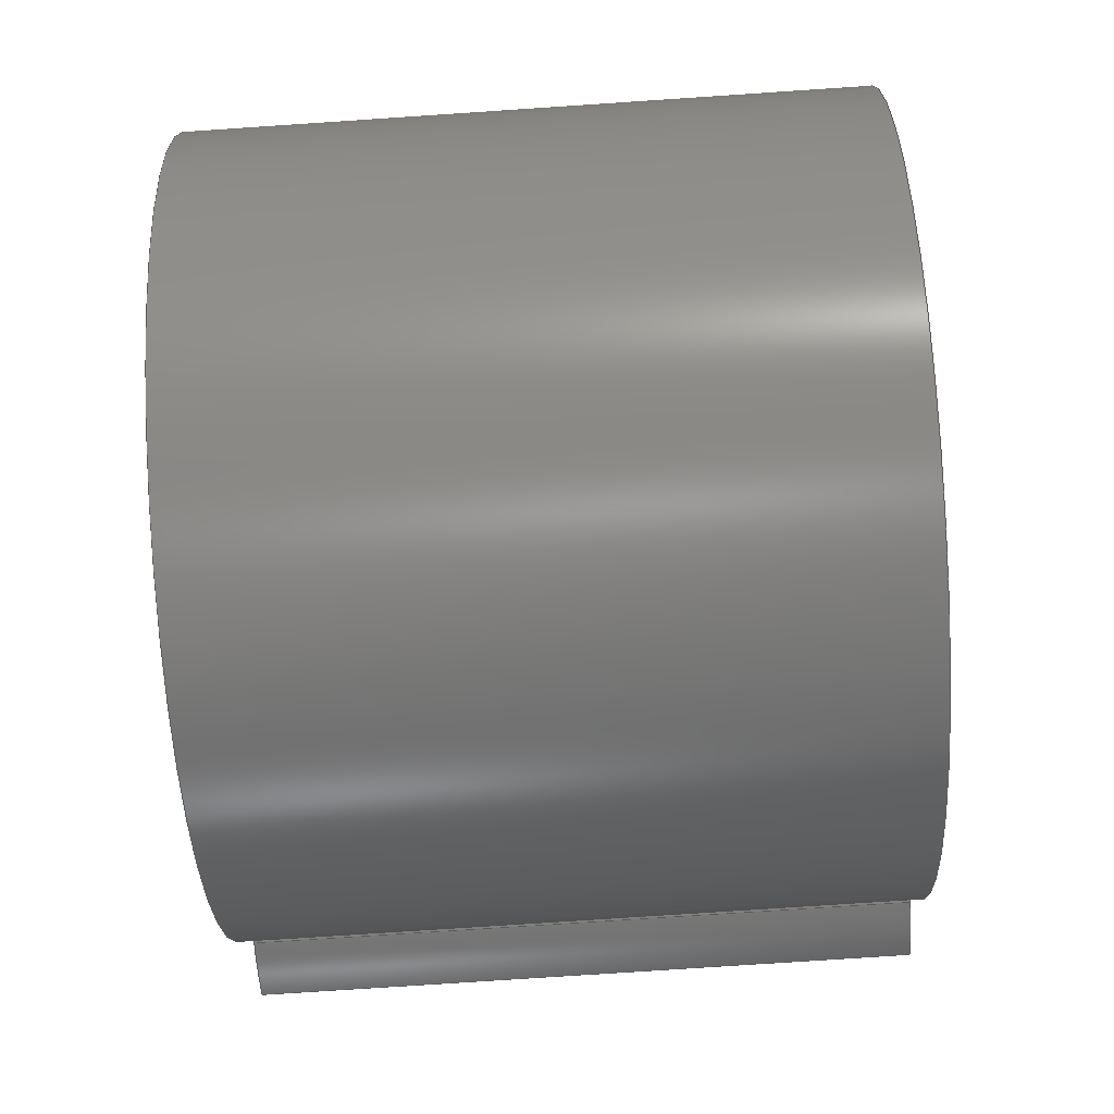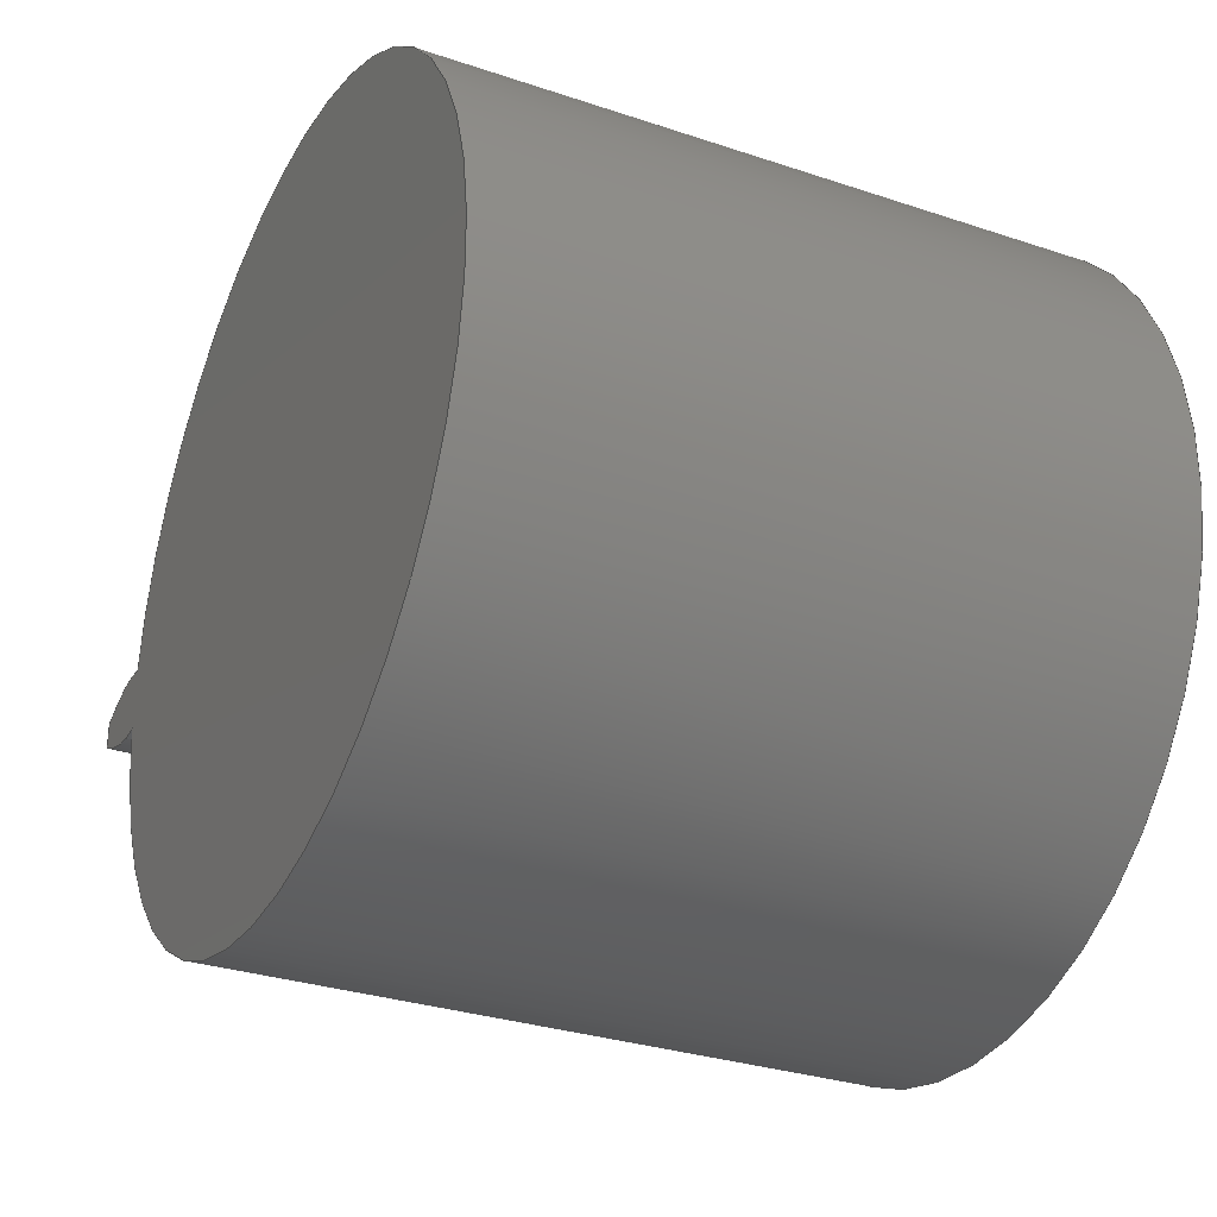
<metadata>
{"format":"step","ext":"step","renderer":"f3d","projection":"perspective","resolution":1024,"background":"white","views":[{"elev":-76.5,"azim":-86.2,"up":"+Y"},{"elev":-30.3,"azim":-116.0,"up":"+Y"}]}
</metadata>
<code>
ISO-10303-21;
DATA;
#1=MECHANICAL_DESIGN_GEOMETRIC_PRESENTATION_REPRESENTATION('',(#4),#320);
#2=SHAPE_REPRESENTATION_RELATIONSHIP('SRR','None',#327,#3);
#3=ADVANCED_BREP_SHAPE_REPRESENTATION('',(#5),#319);
#4=STYLED_ITEM('',(#337),#5);
#5=MANIFOLD_SOLID_BREP('Gear (4 pitch dia.)',#132);
#6=CIRCLE('',#149,2.18);
#7=CIRCLE('',#150,2.18);
#8=CIRCLE('',#152,1.792);
#9=CIRCLE('',#153,1.792);
#10=CYLINDRICAL_SURFACE('',#148,2.18);
#11=CYLINDRICAL_SURFACE('',#151,1.792);
#12=B_SPLINE_CURVE_WITH_KNOTS('',3,(#232,#233,#234,#235,#236,#237,#238,
#239,#240,#241,#242,#243),.UNSPECIFIED.,.F.,.F.,(4,1,1,1,1,1,1,1,1,4),(0,
0.03216,0.06488,0.09814,0.1319,
0.1663,0.2011,0.2365,0.2725,
0.309),.UNSPECIFIED.);
#13=B_SPLINE_CURVE_WITH_KNOTS('',3,(#245,#246,#247,#248,#249,#250,#251,
#252,#253,#254,#255,#256),.UNSPECIFIED.,.F.,.F.,(4,1,1,1,1,1,1,1,1,4),(-0.309,
-0.2725,-0.2365,-0.2011,-0.1663,
-0.1319,-0.09814,-0.06488,-0.03216,
0),.UNSPECIFIED.);
#14=B_SPLINE_CURVE_WITH_KNOTS('',3,(#288,#289,#290,#291,#292,#293,#294,
#295,#296,#297,#298,#299),.UNSPECIFIED.,.F.,.F.,(4,1,1,1,1,1,1,1,1,4),(0,
0.03216,0.06488,0.09814,0.1319,
0.1663,0.2011,0.2365,0.2725,
0.309),.UNSPECIFIED.);
#15=B_SPLINE_CURVE_WITH_KNOTS('',3,(#300,#301,#302,#303,#304,#305,#306,
#307,#308,#309,#310,#311),.UNSPECIFIED.,.F.,.F.,(4,1,1,1,1,1,1,1,1,4),(0,
0.03216,0.06488,0.09814,0.1319,
0.1663,0.2011,0.2365,0.2725,
0.309),.UNSPECIFIED.);
#16=B_SPLINE_SURFACE_WITH_KNOTS('',3,1,((#207,#208),(#209,#210),(#211,#212),
(#213,#214),(#215,#216),(#217,#218),(#219,#220),(#221,#222),(#223,#224),
(#225,#226),(#227,#228),(#229,#230)),.UNSPECIFIED.,.F.,.F.,.F.,(4,1,1,1,
1,1,1,1,1,4),(2,2),(-0.309,-0.2725,-0.2365,
-0.2011,-0.1663,-0.1319,-0.09814,
-0.06488,-0.03216,0),(0,3),.UNSPECIFIED.);
#17=B_SPLINE_SURFACE_WITH_KNOTS('',3,1,((#264,#265),(#266,#267),(#268,#269),
(#270,#271),(#272,#273),(#274,#275),(#276,#277),(#278,#279),(#280,#281),
(#282,#283),(#284,#285),(#286,#287)),.UNSPECIFIED.,.F.,.F.,.F.,(4,1,1,1,
1,1,1,1,1,4),(2,2),(0,0.03216,0.06488,0.09814,
0.1319,0.1663,0.2011,0.2365,
0.2725,0.309),(0,3),.UNSPECIFIED.);
#18=FACE_OUTER_BOUND('',#26,.T.);
#19=FACE_OUTER_BOUND('',#27,.T.);
#20=FACE_OUTER_BOUND('',#28,.T.);
#21=FACE_OUTER_BOUND('',#29,.T.);
#22=FACE_OUTER_BOUND('',#30,.T.);
#23=FACE_OUTER_BOUND('',#31,.T.);
#24=FACE_OUTER_BOUND('',#32,.T.);
#25=FACE_OUTER_BOUND('',#33,.T.);
#26=EDGE_LOOP('',(#84,#85,#86,#87));
#27=EDGE_LOOP('',(#88,#89,#90,#91));
#28=EDGE_LOOP('',(#92,#93,#94,#95));
#29=EDGE_LOOP('',(#96,#97,#98,#99));
#30=EDGE_LOOP('',(#100,#101,#102,#103));
#31=EDGE_LOOP('',(#104,#105,#106,#107));
#32=EDGE_LOOP('',(#108,#109,#110,#111,#112,#113));
#33=EDGE_LOOP('',(#114,#115,#116,#117,#118,#119));
#34=LINE('',#192,#44);
#35=LINE('',#194,#45);
#36=LINE('',#196,#46);
#37=LINE('',#197,#47);
#38=LINE('',#201,#48);
#39=LINE('',#203,#49);
#40=LINE('',#205,#50);
#41=LINE('',#206,#51);
#42=LINE('',#257,#52);
#43=LINE('',#263,#53);
#44=VECTOR('',#160,1);
#45=VECTOR('',#161,1);
#46=VECTOR('',#162,1);
#47=VECTOR('',#163,1);
#48=VECTOR('',#166,1);
#49=VECTOR('',#167,1);
#50=VECTOR('',#168,1);
#51=VECTOR('',#169,1);
#52=VECTOR('',#170,1);
#53=VECTOR('',#177,1);
#54=VERTEX_POINT('',#190);
#55=VERTEX_POINT('',#191);
#56=VERTEX_POINT('',#193);
#57=VERTEX_POINT('',#195);
#58=VERTEX_POINT('',#199);
#59=VERTEX_POINT('',#200);
#60=VERTEX_POINT('',#202);
#61=VERTEX_POINT('',#204);
#62=VERTEX_POINT('',#231);
#63=VERTEX_POINT('',#244);
#64=VERTEX_POINT('',#259);
#65=VERTEX_POINT('',#261);
#66=EDGE_CURVE('',#54,#55,#34,.T.);
#67=EDGE_CURVE('',#55,#56,#35,.T.);
#68=EDGE_CURVE('',#57,#56,#36,.T.);
#69=EDGE_CURVE('',#54,#57,#37,.T.);
#70=EDGE_CURVE('',#58,#59,#38,.T.);
#71=EDGE_CURVE('',#60,#58,#39,.T.);
#72=EDGE_CURVE('',#61,#60,#40,.T.);
#73=EDGE_CURVE('',#59,#61,#41,.T.);
#74=EDGE_CURVE('',#59,#62,#12,.T.);
#75=EDGE_CURVE('',#63,#61,#13,.T.);
#76=EDGE_CURVE('',#62,#63,#42,.T.);
#77=EDGE_CURVE('',#64,#62,#6,.T.);
#78=EDGE_CURVE('',#65,#63,#7,.T.);
#79=EDGE_CURVE('',#64,#65,#43,.T.);
#80=EDGE_CURVE('',#55,#64,#14,.T.);
#81=EDGE_CURVE('',#56,#65,#15,.T.);
#82=EDGE_CURVE('',#58,#54,#8,.T.);
#83=EDGE_CURVE('',#60,#57,#9,.T.);
#84=ORIENTED_EDGE('',*,*,#66,.T.);
#85=ORIENTED_EDGE('',*,*,#67,.T.);
#86=ORIENTED_EDGE('',*,*,#68,.F.);
#87=ORIENTED_EDGE('',*,*,#69,.F.);
#88=ORIENTED_EDGE('',*,*,#70,.F.);
#89=ORIENTED_EDGE('',*,*,#71,.F.);
#90=ORIENTED_EDGE('',*,*,#72,.F.);
#91=ORIENTED_EDGE('',*,*,#73,.F.);
#92=ORIENTED_EDGE('',*,*,#74,.F.);
#93=ORIENTED_EDGE('',*,*,#73,.T.);
#94=ORIENTED_EDGE('',*,*,#75,.F.);
#95=ORIENTED_EDGE('',*,*,#76,.F.);
#96=ORIENTED_EDGE('',*,*,#77,.T.);
#97=ORIENTED_EDGE('',*,*,#76,.T.);
#98=ORIENTED_EDGE('',*,*,#78,.F.);
#99=ORIENTED_EDGE('',*,*,#79,.F.);
#100=ORIENTED_EDGE('',*,*,#80,.T.);
#101=ORIENTED_EDGE('',*,*,#79,.T.);
#102=ORIENTED_EDGE('',*,*,#81,.F.);
#103=ORIENTED_EDGE('',*,*,#67,.F.);
#104=ORIENTED_EDGE('',*,*,#71,.T.);
#105=ORIENTED_EDGE('',*,*,#82,.T.);
#106=ORIENTED_EDGE('',*,*,#69,.T.);
#107=ORIENTED_EDGE('',*,*,#83,.F.);
#108=ORIENTED_EDGE('',*,*,#83,.T.);
#109=ORIENTED_EDGE('',*,*,#68,.T.);
#110=ORIENTED_EDGE('',*,*,#81,.T.);
#111=ORIENTED_EDGE('',*,*,#78,.T.);
#112=ORIENTED_EDGE('',*,*,#75,.T.);
#113=ORIENTED_EDGE('',*,*,#72,.T.);
#114=ORIENTED_EDGE('',*,*,#82,.F.);
#115=ORIENTED_EDGE('',*,*,#70,.T.);
#116=ORIENTED_EDGE('',*,*,#74,.T.);
#117=ORIENTED_EDGE('',*,*,#77,.F.);
#118=ORIENTED_EDGE('',*,*,#80,.F.);
#119=ORIENTED_EDGE('',*,*,#66,.F.);
#120=PLANE('',#146);
#121=PLANE('',#147);
#122=PLANE('',#154);
#123=PLANE('',#155);
#124=ADVANCED_FACE('',(#18),#120,.T.);
#125=ADVANCED_FACE('',(#19),#121,.T.);
#126=ADVANCED_FACE('',(#20),#16,.T.);
#127=ADVANCED_FACE('',(#21),#10,.T.);
#128=ADVANCED_FACE('',(#22),#17,.T.);
#129=ADVANCED_FACE('',(#23),#11,.T.);
#130=ADVANCED_FACE('',(#24),#122,.T.);
#131=ADVANCED_FACE('',(#25),#123,.F.);
#132=CLOSED_SHELL('',(#124,#125,#126,#127,#128,#129,#130,#131));
#133=DERIVED_UNIT_ELEMENT(#135,1);
#134=DERIVED_UNIT_ELEMENT(#322,3);
#135=(
MASS_UNIT()
NAMED_UNIT(*)
SI_UNIT(.KILO.,.GRAM.)
);
#136=DERIVED_UNIT((#133,#134));
#137=MEASURE_REPRESENTATION_ITEM('density measure',
POSITIVE_RATIO_MEASURE(7850),#136);
#138=PROPERTY_DEFINITION_REPRESENTATION(#143,#140);
#139=PROPERTY_DEFINITION_REPRESENTATION(#144,#141);
#140=REPRESENTATION('material name',(#142),#319);
#141=REPRESENTATION('density',(#137),#319);
#142=DESCRIPTIVE_REPRESENTATION_ITEM('Steel','Steel');
#143=PROPERTY_DEFINITION('material property','material name',#329);
#144=PROPERTY_DEFINITION('material property','density of part',#329);
#145=AXIS2_PLACEMENT_3D('placement',#188,#156,#157);
#146=AXIS2_PLACEMENT_3D('',#189,#158,#159);
#147=AXIS2_PLACEMENT_3D('',#198,#164,#165);
#148=AXIS2_PLACEMENT_3D('',#258,#171,#172);
#149=AXIS2_PLACEMENT_3D('',#260,#173,#174);
#150=AXIS2_PLACEMENT_3D('',#262,#175,#176);
#151=AXIS2_PLACEMENT_3D('',#312,#178,#179);
#152=AXIS2_PLACEMENT_3D('',#313,#180,#181);
#153=AXIS2_PLACEMENT_3D('',#314,#182,#183);
#154=AXIS2_PLACEMENT_3D('',#315,#184,#185);
#155=AXIS2_PLACEMENT_3D('',#316,#186,#187);
#156=DIRECTION('axis',(0,0,1));
#157=DIRECTION('refdir',(1,0,0));
#158=DIRECTION('center_axis',(-0.08001,-0.9968,0));
#159=DIRECTION('ref_axis',(0.9968,-0.08001,0));
#160=DIRECTION('',(0.9968,-0.08001,0));
#161=DIRECTION('',(0,0,1));
#162=DIRECTION('',(0.9968,-0.08001,0));
#163=DIRECTION('',(0,0,1));
#164=DIRECTION('center_axis',(-0.08001,0.9968,0));
#165=DIRECTION('ref_axis',(-0.9968,-0.08001,0));
#166=DIRECTION('',(0.9968,0.08001,0));
#167=DIRECTION('',(0,0,-1));
#168=DIRECTION('',(-0.9968,-0.08001,0));
#169=DIRECTION('',(0,0,1));
#170=DIRECTION('',(0,0,1));
#171=DIRECTION('center_axis',(0,0,1));
#172=DIRECTION('ref_axis',(0.9996,-0.02744,0));
#173=DIRECTION('center_axis',(0,0,1));
#174=DIRECTION('ref_axis',(0.9996,-0.02744,0));
#175=DIRECTION('center_axis',(0,0,1));
#176=DIRECTION('ref_axis',(0.9996,-0.02744,0));
#177=DIRECTION('',(0,0,1));
#178=DIRECTION('center_axis',(0,0,1));
#179=DIRECTION('ref_axis',(-1,1.225e-16,0));
#180=DIRECTION('center_axis',(0,0,1));
#181=DIRECTION('ref_axis',(1,0,0));
#182=DIRECTION('center_axis',(0,0,1));
#183=DIRECTION('ref_axis',(1,0,0));
#184=DIRECTION('center_axis',(0,0,1));
#185=DIRECTION('ref_axis',(1,0,0));
#186=DIRECTION('center_axis',(0,0,1));
#187=DIRECTION('ref_axis',(1,0,0));
#188=CARTESIAN_POINT('',(0,0,0));
#189=CARTESIAN_POINT('Origin',(1.786,-0.1434,0));
#190=CARTESIAN_POINT('',(1.786,-0.1434,0));
#191=CARTESIAN_POINT('',(1.873,-0.1504,0));
#192=CARTESIAN_POINT('',(1.786,-0.1434,0));
#193=CARTESIAN_POINT('',(1.873,-0.1504,3));
#194=CARTESIAN_POINT('',(1.873,-0.1504,0));
#195=CARTESIAN_POINT('',(1.786,-0.1434,3));
#196=CARTESIAN_POINT('',(1.786,-0.1434,3));
#197=CARTESIAN_POINT('',(1.786,-0.1434,0));
#198=CARTESIAN_POINT('Origin',(1.873,0.1504,0));
#199=CARTESIAN_POINT('',(1.786,0.1434,0));
#200=CARTESIAN_POINT('',(1.873,0.1504,0));
#201=CARTESIAN_POINT('',(1.786,0.1434,0));
#202=CARTESIAN_POINT('',(1.786,0.1434,3));
#203=CARTESIAN_POINT('',(1.786,0.1434,0));
#204=CARTESIAN_POINT('',(1.873,0.1504,3));
#205=CARTESIAN_POINT('',(1.786,0.1434,3));
#206=CARTESIAN_POINT('',(1.873,0.1504,0));
#207=CARTESIAN_POINT('Ctrl Pts',(2.166,0.0598,0));
#208=CARTESIAN_POINT('Ctrl Pts',(2.166,0.0598,3));
#209=CARTESIAN_POINT('Ctrl Pts',(2.155,0.06542,0));
#210=CARTESIAN_POINT('Ctrl Pts',(2.155,0.06542,3));
#211=CARTESIAN_POINT('Ctrl Pts',(2.134,0.07658,0));
#212=CARTESIAN_POINT('Ctrl Pts',(2.134,0.07658,3));
#213=CARTESIAN_POINT('Ctrl Pts',(2.101,0.09177,0));
#214=CARTESIAN_POINT('Ctrl Pts',(2.101,0.09177,3));
#215=CARTESIAN_POINT('Ctrl Pts',(2.068,0.1056,0));
#216=CARTESIAN_POINT('Ctrl Pts',(2.068,0.1056,3));
#217=CARTESIAN_POINT('Ctrl Pts',(2.036,0.1179,0));
#218=CARTESIAN_POINT('Ctrl Pts',(2.036,0.1179,3));
#219=CARTESIAN_POINT('Ctrl Pts',(2.003,0.1286,0));
#220=CARTESIAN_POINT('Ctrl Pts',(2.003,0.1286,3));
#221=CARTESIAN_POINT('Ctrl Pts',(1.971,0.1376,0));
#222=CARTESIAN_POINT('Ctrl Pts',(1.971,0.1376,3));
#223=CARTESIAN_POINT('Ctrl Pts',(1.938,0.1445,0));
#224=CARTESIAN_POINT('Ctrl Pts',(1.938,0.1445,3));
#225=CARTESIAN_POINT('Ctrl Pts',(1.906,0.1497,0));
#226=CARTESIAN_POINT('Ctrl Pts',(1.906,0.1497,3));
#227=CARTESIAN_POINT('Ctrl Pts',(1.884,0.1502,0));
#228=CARTESIAN_POINT('Ctrl Pts',(1.884,0.1502,3));
#229=CARTESIAN_POINT('Ctrl Pts',(1.873,0.1504,0));
#230=CARTESIAN_POINT('Ctrl Pts',(1.873,0.1504,3));
#231=CARTESIAN_POINT('',(2.166,0.0598,0));
#232=CARTESIAN_POINT('Ctrl Pts',(1.873,0.1504,0));
#233=CARTESIAN_POINT('Ctrl Pts',(1.884,0.1502,0));
#234=CARTESIAN_POINT('Ctrl Pts',(1.906,0.1497,0));
#235=CARTESIAN_POINT('Ctrl Pts',(1.938,0.1445,0));
#236=CARTESIAN_POINT('Ctrl Pts',(1.971,0.1376,0));
#237=CARTESIAN_POINT('Ctrl Pts',(2.003,0.1286,0));
#238=CARTESIAN_POINT('Ctrl Pts',(2.036,0.1179,0));
#239=CARTESIAN_POINT('Ctrl Pts',(2.068,0.1056,0));
#240=CARTESIAN_POINT('Ctrl Pts',(2.101,0.09177,0));
#241=CARTESIAN_POINT('Ctrl Pts',(2.134,0.07658,0));
#242=CARTESIAN_POINT('Ctrl Pts',(2.155,0.06542,0));
#243=CARTESIAN_POINT('Ctrl Pts',(2.166,0.0598,0));
#244=CARTESIAN_POINT('',(2.166,0.0598,3));
#245=CARTESIAN_POINT('Ctrl Pts',(2.166,0.0598,3));
#246=CARTESIAN_POINT('Ctrl Pts',(2.155,0.06542,3));
#247=CARTESIAN_POINT('Ctrl Pts',(2.134,0.07658,3));
#248=CARTESIAN_POINT('Ctrl Pts',(2.101,0.09177,3));
#249=CARTESIAN_POINT('Ctrl Pts',(2.068,0.1056,3));
#250=CARTESIAN_POINT('Ctrl Pts',(2.036,0.1179,3));
#251=CARTESIAN_POINT('Ctrl Pts',(2.003,0.1286,3));
#252=CARTESIAN_POINT('Ctrl Pts',(1.971,0.1376,3));
#253=CARTESIAN_POINT('Ctrl Pts',(1.938,0.1445,3));
#254=CARTESIAN_POINT('Ctrl Pts',(1.906,0.1497,3));
#255=CARTESIAN_POINT('Ctrl Pts',(1.884,0.1502,3));
#256=CARTESIAN_POINT('Ctrl Pts',(1.873,0.1504,3));
#257=CARTESIAN_POINT('',(2.166,0.0598,0));
#258=CARTESIAN_POINT('Origin',(-0.01287,2.498e-16,
0));
#259=CARTESIAN_POINT('',(2.166,-0.0598,0));
#260=CARTESIAN_POINT('Origin',(-0.01287,2.498e-16,
0));
#261=CARTESIAN_POINT('',(2.166,-0.0598,3));
#262=CARTESIAN_POINT('Origin',(-0.01287,2.498e-16,
3));
#263=CARTESIAN_POINT('',(2.166,-0.0598,0));
#264=CARTESIAN_POINT('Ctrl Pts',(1.873,-0.1504,0));
#265=CARTESIAN_POINT('Ctrl Pts',(1.873,-0.1504,3));
#266=CARTESIAN_POINT('Ctrl Pts',(1.884,-0.1502,0));
#267=CARTESIAN_POINT('Ctrl Pts',(1.884,-0.1502,3));
#268=CARTESIAN_POINT('Ctrl Pts',(1.906,-0.1497,0));
#269=CARTESIAN_POINT('Ctrl Pts',(1.906,-0.1497,3));
#270=CARTESIAN_POINT('Ctrl Pts',(1.938,-0.1445,0));
#271=CARTESIAN_POINT('Ctrl Pts',(1.938,-0.1445,3));
#272=CARTESIAN_POINT('Ctrl Pts',(1.971,-0.1376,0));
#273=CARTESIAN_POINT('Ctrl Pts',(1.971,-0.1376,3));
#274=CARTESIAN_POINT('Ctrl Pts',(2.003,-0.1286,0));
#275=CARTESIAN_POINT('Ctrl Pts',(2.003,-0.1286,3));
#276=CARTESIAN_POINT('Ctrl Pts',(2.036,-0.1179,0));
#277=CARTESIAN_POINT('Ctrl Pts',(2.036,-0.1179,3));
#278=CARTESIAN_POINT('Ctrl Pts',(2.068,-0.1056,0));
#279=CARTESIAN_POINT('Ctrl Pts',(2.068,-0.1056,3));
#280=CARTESIAN_POINT('Ctrl Pts',(2.101,-0.09177,0));
#281=CARTESIAN_POINT('Ctrl Pts',(2.101,-0.09177,3));
#282=CARTESIAN_POINT('Ctrl Pts',(2.134,-0.07658,0));
#283=CARTESIAN_POINT('Ctrl Pts',(2.134,-0.07658,3));
#284=CARTESIAN_POINT('Ctrl Pts',(2.155,-0.06542,0));
#285=CARTESIAN_POINT('Ctrl Pts',(2.155,-0.06542,3));
#286=CARTESIAN_POINT('Ctrl Pts',(2.166,-0.0598,0));
#287=CARTESIAN_POINT('Ctrl Pts',(2.166,-0.0598,3));
#288=CARTESIAN_POINT('Ctrl Pts',(1.873,-0.1504,0));
#289=CARTESIAN_POINT('Ctrl Pts',(1.884,-0.1502,0));
#290=CARTESIAN_POINT('Ctrl Pts',(1.906,-0.1497,0));
#291=CARTESIAN_POINT('Ctrl Pts',(1.938,-0.1445,0));
#292=CARTESIAN_POINT('Ctrl Pts',(1.971,-0.1376,0));
#293=CARTESIAN_POINT('Ctrl Pts',(2.003,-0.1286,0));
#294=CARTESIAN_POINT('Ctrl Pts',(2.036,-0.1179,0));
#295=CARTESIAN_POINT('Ctrl Pts',(2.068,-0.1056,0));
#296=CARTESIAN_POINT('Ctrl Pts',(2.101,-0.09177,0));
#297=CARTESIAN_POINT('Ctrl Pts',(2.134,-0.07658,0));
#298=CARTESIAN_POINT('Ctrl Pts',(2.155,-0.06542,0));
#299=CARTESIAN_POINT('Ctrl Pts',(2.166,-0.0598,0));
#300=CARTESIAN_POINT('Ctrl Pts',(1.873,-0.1504,3));
#301=CARTESIAN_POINT('Ctrl Pts',(1.884,-0.1502,3));
#302=CARTESIAN_POINT('Ctrl Pts',(1.906,-0.1497,3));
#303=CARTESIAN_POINT('Ctrl Pts',(1.938,-0.1445,3));
#304=CARTESIAN_POINT('Ctrl Pts',(1.971,-0.1376,3));
#305=CARTESIAN_POINT('Ctrl Pts',(2.003,-0.1286,3));
#306=CARTESIAN_POINT('Ctrl Pts',(2.036,-0.1179,3));
#307=CARTESIAN_POINT('Ctrl Pts',(2.068,-0.1056,3));
#308=CARTESIAN_POINT('Ctrl Pts',(2.101,-0.09177,3));
#309=CARTESIAN_POINT('Ctrl Pts',(2.134,-0.07658,3));
#310=CARTESIAN_POINT('Ctrl Pts',(2.155,-0.06542,3));
#311=CARTESIAN_POINT('Ctrl Pts',(2.166,-0.0598,3));
#312=CARTESIAN_POINT('Origin',(0,0,0));
#313=CARTESIAN_POINT('Origin',(0,0,0));
#314=CARTESIAN_POINT('Origin',(0,0,3));
#315=CARTESIAN_POINT('Origin',(0,0,3));
#316=CARTESIAN_POINT('Origin',(0,0,0));
#317=UNCERTAINTY_MEASURE_WITH_UNIT(LENGTH_MEASURE(0.001),#321,
'DISTANCE_ACCURACY_VALUE',
'Maximum model space distance between geometric entities at asserted c
onnectivities');
#318=UNCERTAINTY_MEASURE_WITH_UNIT(LENGTH_MEASURE(0.001),#321,
'DISTANCE_ACCURACY_VALUE',
'Maximum model space distance between geometric entities at asserted c
onnectivities');
#319=(
GEOMETRIC_REPRESENTATION_CONTEXT(3)
GLOBAL_UNCERTAINTY_ASSIGNED_CONTEXT((#317))
GLOBAL_UNIT_ASSIGNED_CONTEXT((#321,#323,#324))
REPRESENTATION_CONTEXT('','3D')
);
#320=(
GEOMETRIC_REPRESENTATION_CONTEXT(3)
GLOBAL_UNCERTAINTY_ASSIGNED_CONTEXT((#318))
GLOBAL_UNIT_ASSIGNED_CONTEXT((#321,#323,#324))
REPRESENTATION_CONTEXT('','3D')
);
#321=(
LENGTH_UNIT()
NAMED_UNIT(*)
SI_UNIT(.CENTI.,.METRE.)
);
#322=(
LENGTH_UNIT()
NAMED_UNIT(*)
SI_UNIT($,.METRE.)
);
#323=(
NAMED_UNIT(*)
PLANE_ANGLE_UNIT()
SI_UNIT($,.RADIAN.)
);
#324=(
NAMED_UNIT(*)
SI_UNIT($,.STERADIAN.)
SOLID_ANGLE_UNIT()
);
#325=SHAPE_DEFINITION_REPRESENTATION(#326,#327);
#326=PRODUCT_DEFINITION_SHAPE('',$,#329);
#327=SHAPE_REPRESENTATION('',(#145),#319);
#328=PRODUCT_DEFINITION_CONTEXT('part definition',#333,'design');
#329=PRODUCT_DEFINITION('FusionComponent','FusionComponent',#330,#328);
#330=PRODUCT_DEFINITION_FORMATION('',$,#335);
#331=PRODUCT_RELATED_PRODUCT_CATEGORY('FusionComponent',
'FusionComponent',(#335));
#332=APPLICATION_PROTOCOL_DEFINITION('international standard',
'automotive_design',2009,#333);
#333=APPLICATION_CONTEXT(
'Core Data for Automotive Mechanical Design Process');
#334=PRODUCT_CONTEXT('part definition',#333,'mechanical');
#335=PRODUCT('FusionComponent','FusionComponent',$,(#334));
#336=PRESENTATION_STYLE_ASSIGNMENT((#338));
#337=PRESENTATION_STYLE_ASSIGNMENT((#339));
#338=SURFACE_STYLE_USAGE(.BOTH.,#340);
#339=SURFACE_STYLE_USAGE(.BOTH.,#341);
#340=SURFACE_SIDE_STYLE('',(#342));
#341=SURFACE_SIDE_STYLE('',(#343));
#342=SURFACE_STYLE_FILL_AREA(#344);
#343=SURFACE_STYLE_FILL_AREA(#345);
#344=FILL_AREA_STYLE('Steel - Satin',(#346));
#345=FILL_AREA_STYLE('Brass - Polished',(#347));
#346=FILL_AREA_STYLE_COLOUR('Steel - Satin',#348);
#347=FILL_AREA_STYLE_COLOUR('Brass - Polished',#349);
#348=COLOUR_RGB('Steel - Satin',0.6275,0.6275,0.6275);
#349=COLOUR_RGB('Brass - Polished',0.9529,0.7961,
0.4863);
ENDSEC;
END-ISO-10303-21;

</code>
